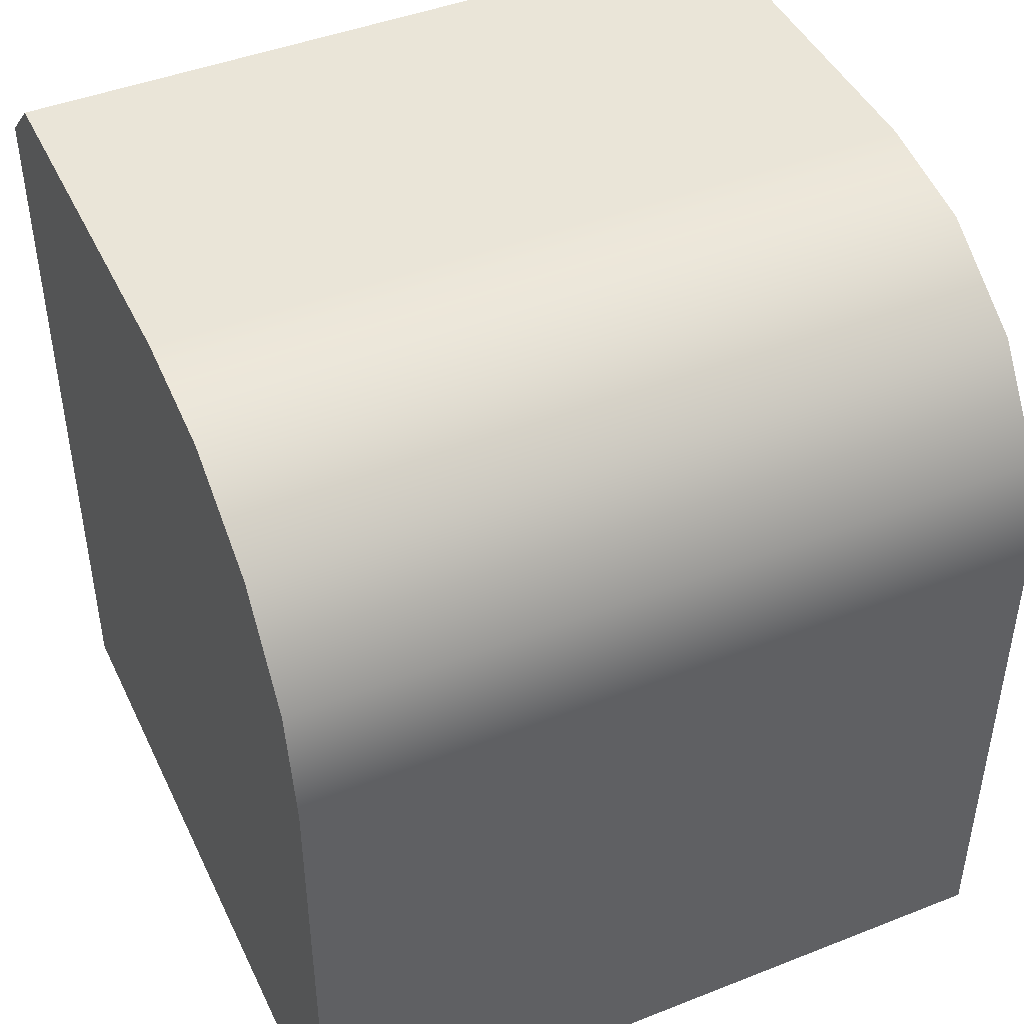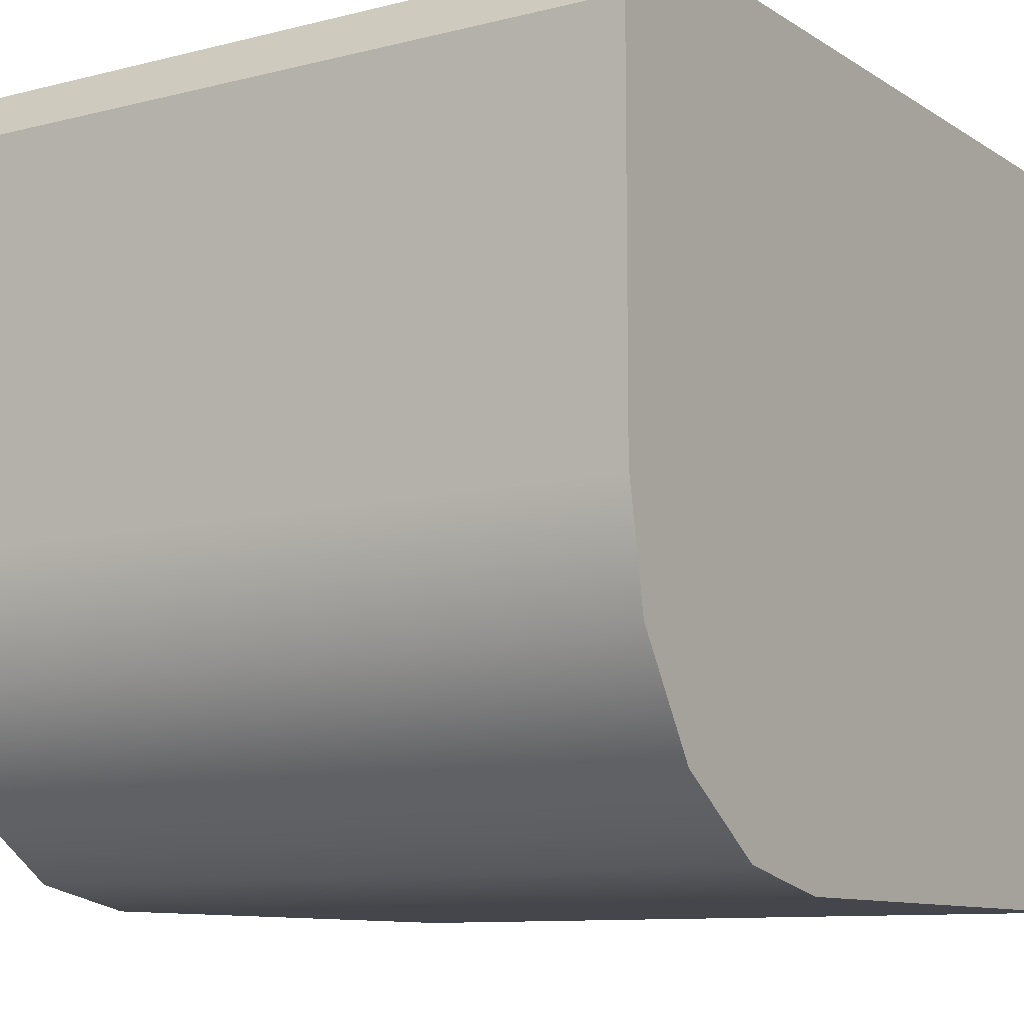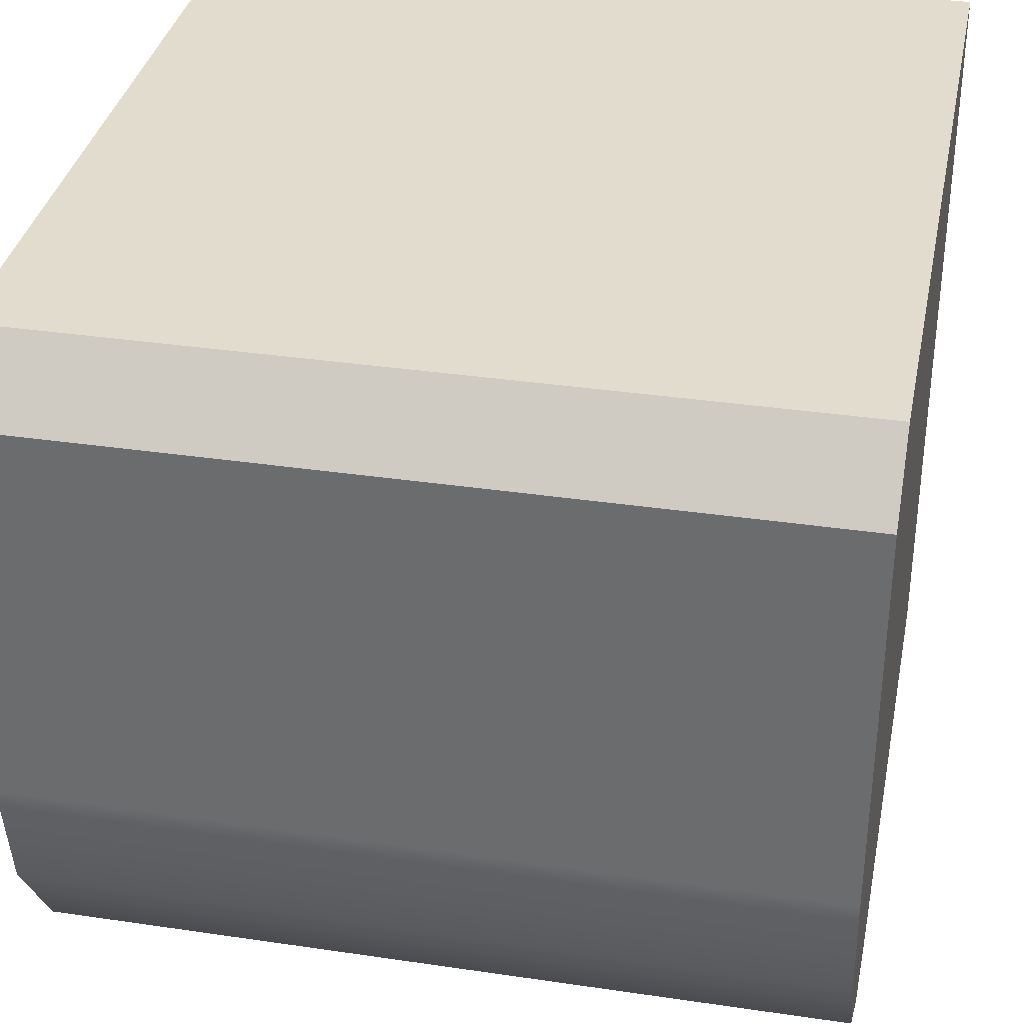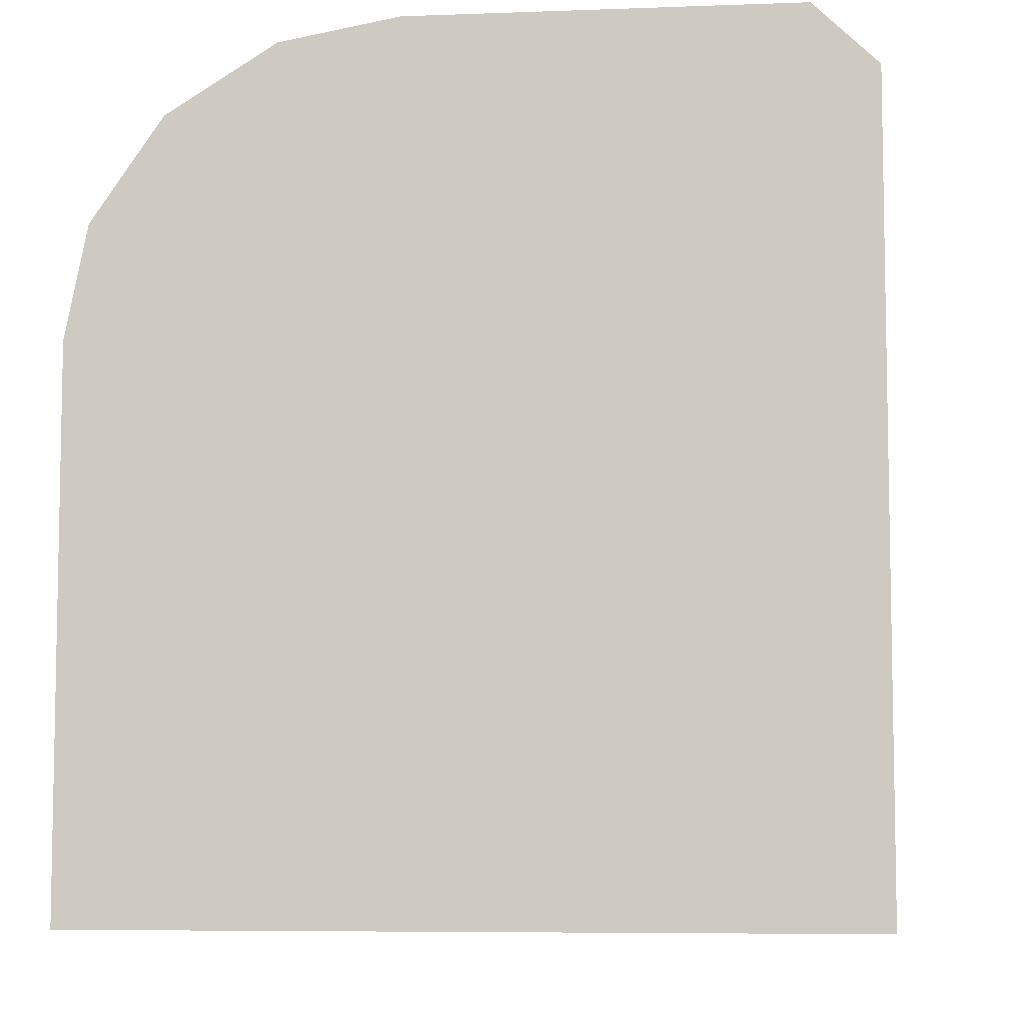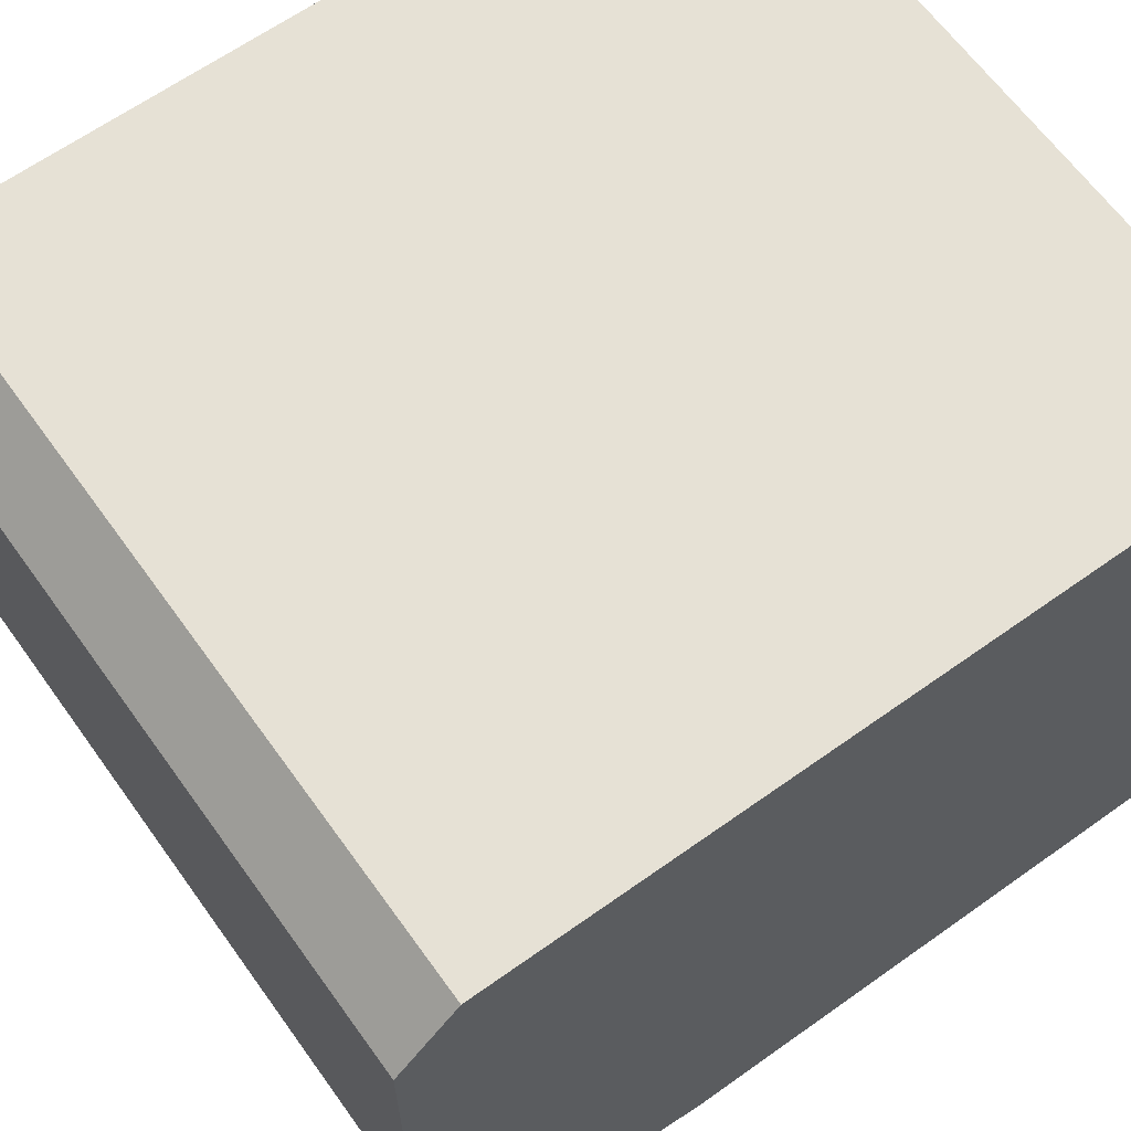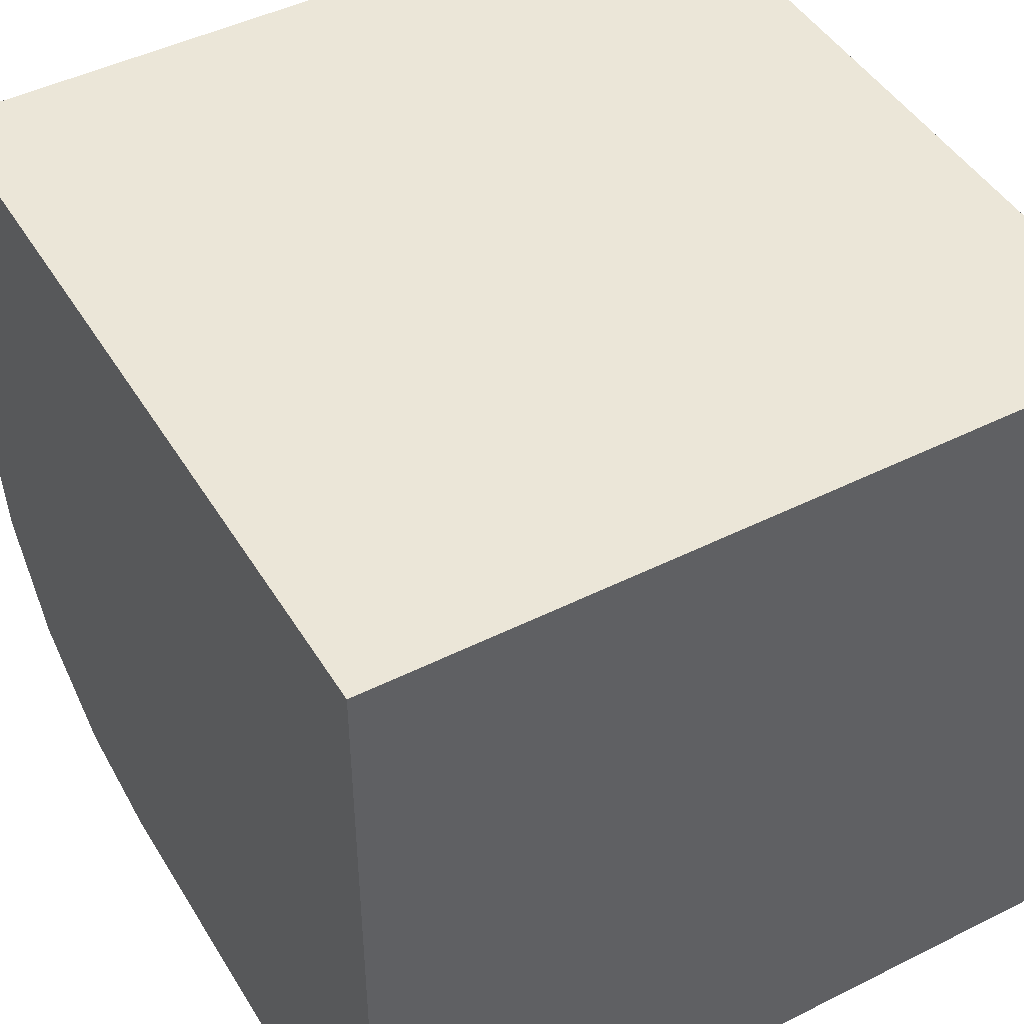
<metadata>
{"format":"obj","ext":"obj","renderer":"f3d","projection":"perspective","resolution":1024,"background":"white","views":[{"elev":44.9,"azim":155.5,"up":"+Y"},{"elev":-10.0,"azim":-147.0,"up":"+Z"},{"elev":34.7,"azim":-168.8,"up":"+Z"},{"elev":-6.8,"azim":-83.8,"up":"+Y"},{"elev":64.2,"azim":-125.7,"up":"+Z"},{"elev":46.1,"azim":-29.8,"up":"+Z"}]}
</metadata>
<code>
v 0.9231 -0.01835 0
v 0.9231 -0.01835 -0.9231
v 0.9231 0.9331 0
v 0.9231 0.6403 -0.9231
v 0.9231 1.006 -0.5385
v 0.9231 1.006 -0.07692
v 0.9231 0.775 -0.8961
v 0.9231 0.8991 -0.8104
v 0.9231 0.9806 -0.68
v 0 -0.01835 -0.9231
v 0 -0.01835 0
v 0 0.9331 0
v 0 0.6403 -0.9231
v 0 1.006 -0.07692
v 0 1.006 -0.5385
v 0 0.9806 -0.68
v 0 0.8991 -0.8104
v 0 0.775 -0.8961
v 0 -0.01835 0
v 0 -0.01835 -0.9231
v 0.9231 -0.01835 0
v 0.9231 -0.01835 -0.9231
v 0 1.006 -0.07692
v 0 1.006 -0.5385
v 0.9231 1.006 -0.07692
v 0.9231 1.006 -0.5385
v 0 -0.01835 0
v 0 0.9331 0
v 0.9231 -0.01835 0
v 0.9231 0.9331 0
v 0 0.9331 0
v 0 1.006 -0.07692
v 0.9231 0.9331 0
v 0.9231 1.006 -0.07692
v 0.9231 -0.01835 -0.9231
v 0.9231 0.6403 -0.9231
v 0 -0.01835 -0.9231
v 0 0.6403 -0.9231
v 0.9231 0.6403 -0.9231
v 0.9231 0.9806 -0.68
v 0.9231 1.006 -0.5385
v 0 0.6403 -0.9231
v 0 0.9806 -0.68
v 0 1.006 -0.5385
v 0.9231 0.8991 -0.8104
v 0.9231 0.775 -0.8961
v 0 0.775 -0.8961
v 0 0.8991 -0.8104
f 3 1 2 4 7 8 9 5 6
f 16 17 18 13 10 11 12 14 15
f 20 22 21 19
f 24 23 25 26
f 28 27 29 30
f 32 31 33 34
f 36 35 37 38
f 46 39 42 47
f 40 45 48 43
f 41 40 43 44
f 45 46 47 48

</code>
